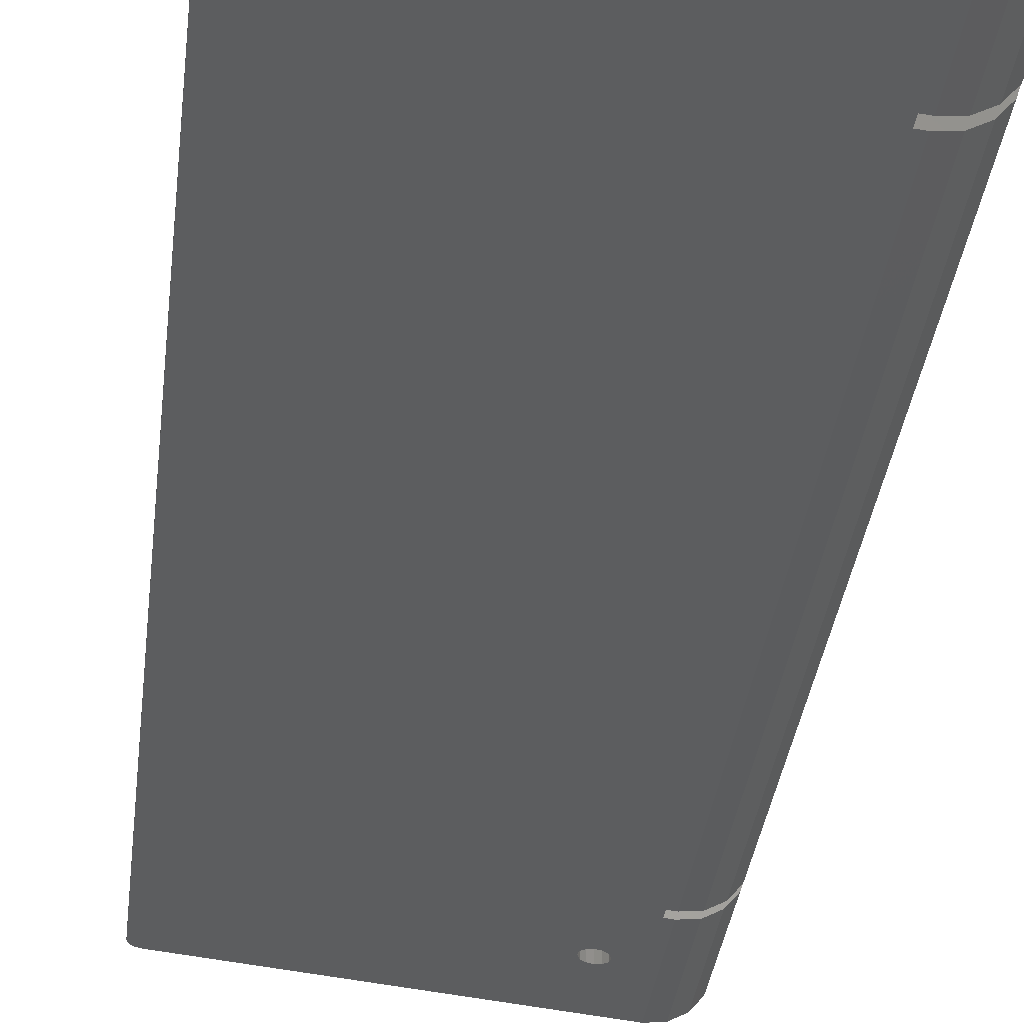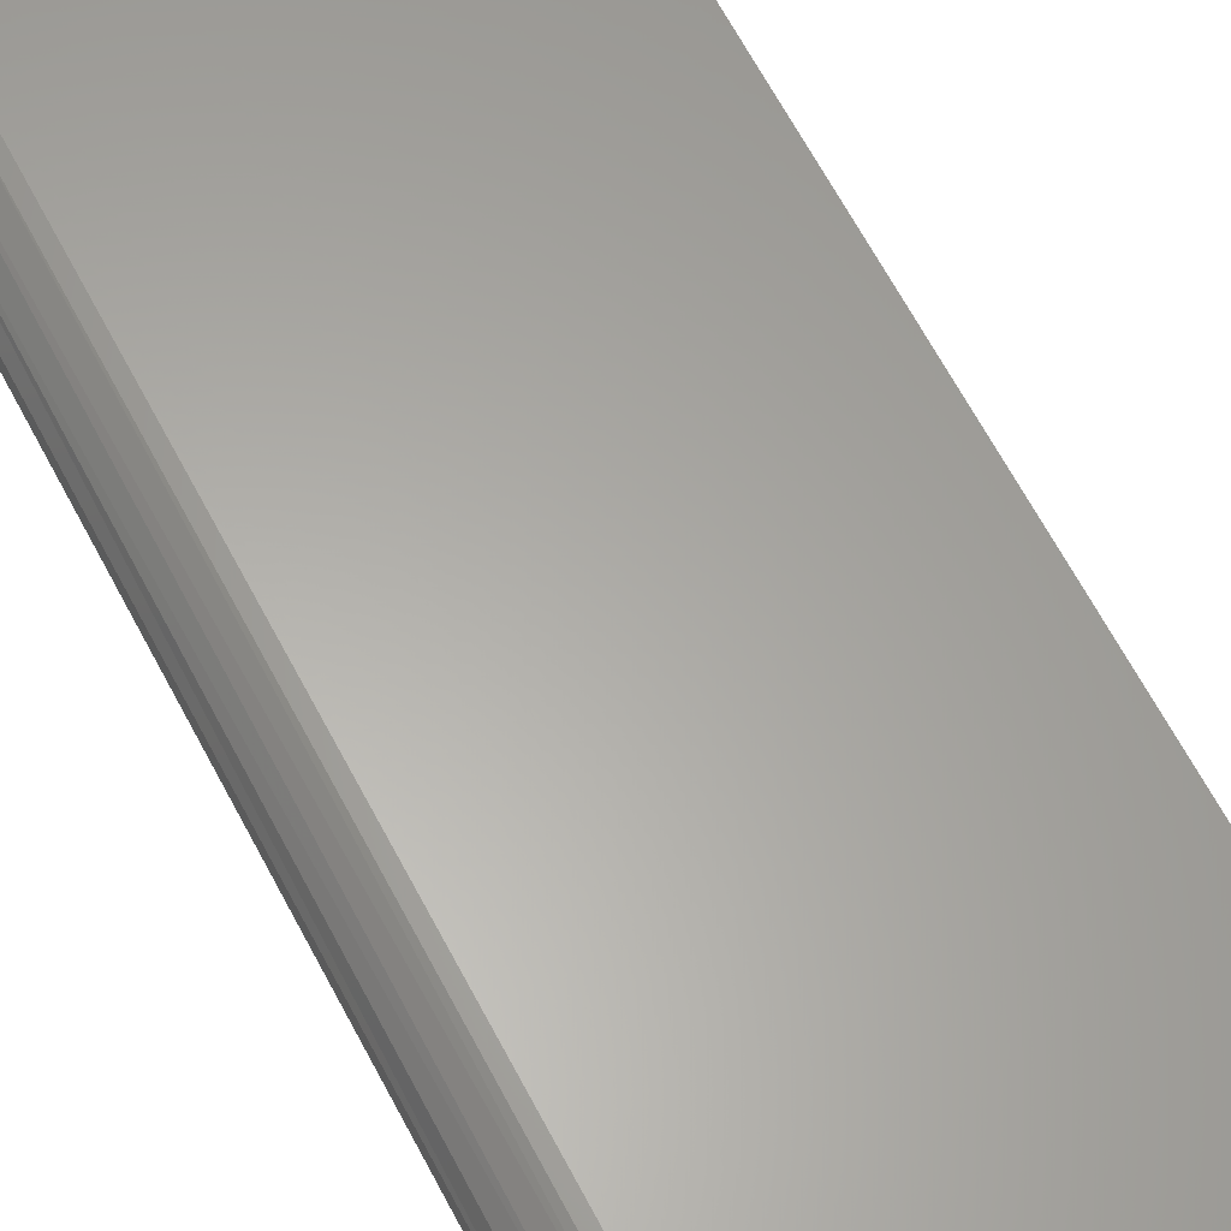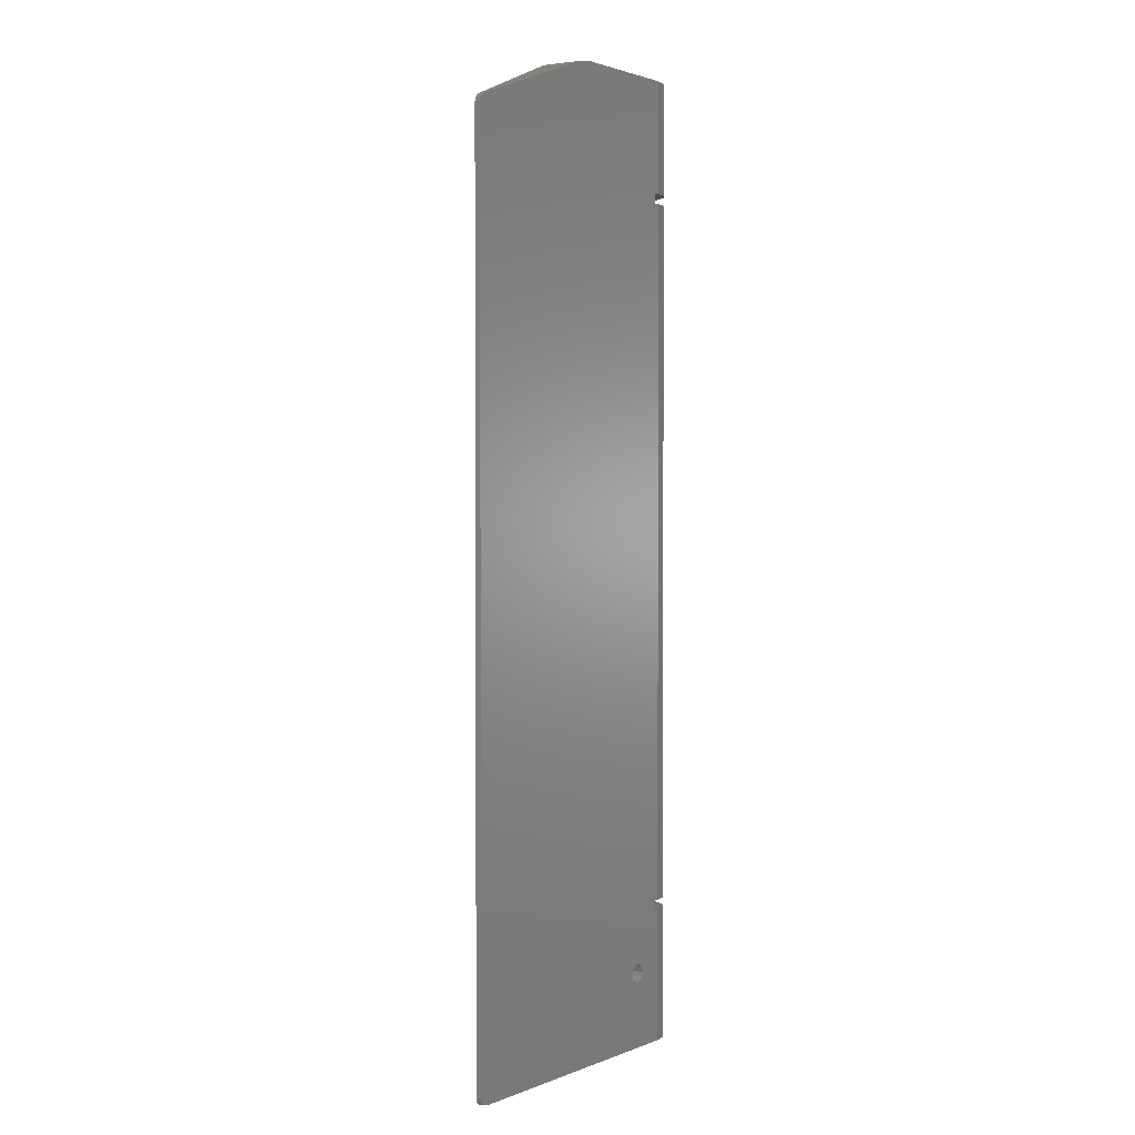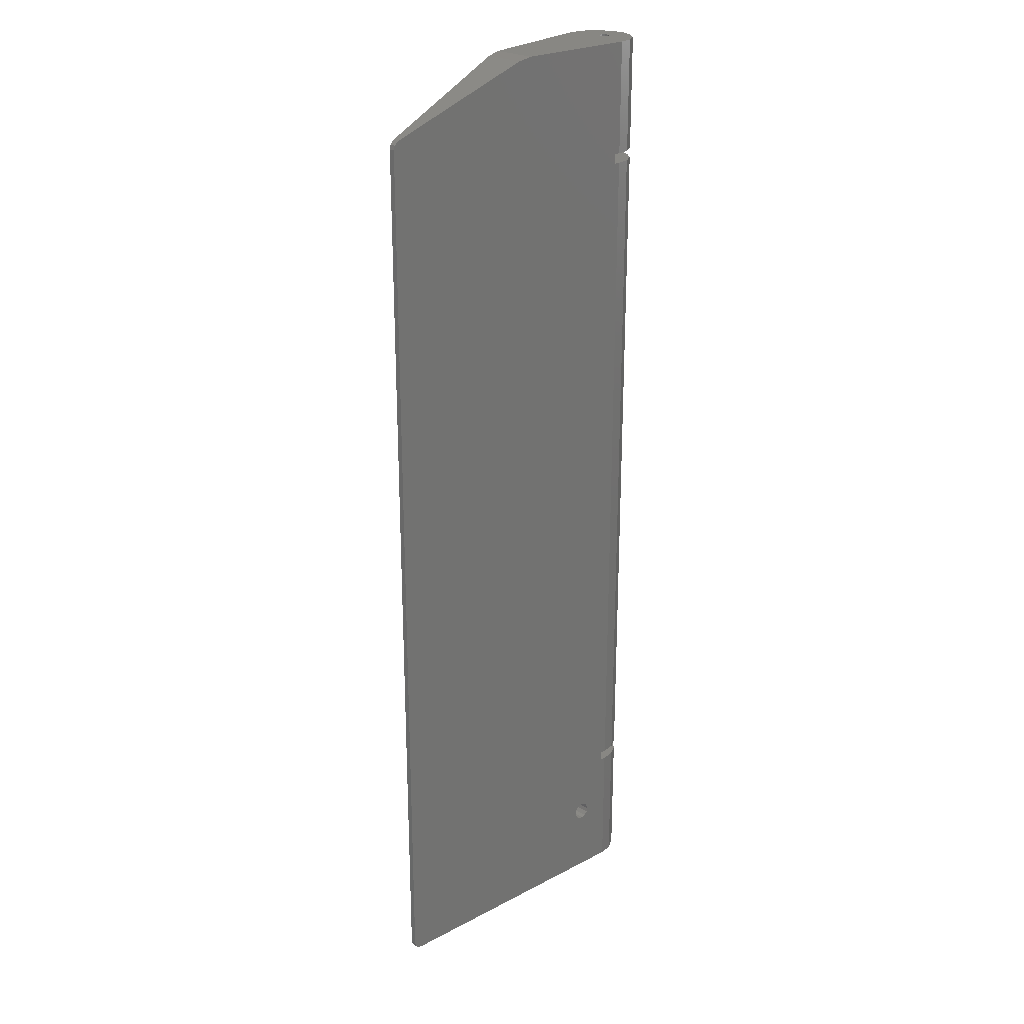
<metadata>
{"format":"stl","ext":"stl","renderer":"f3d","projection":"perspective","resolution":1024,"background":"white","views":[{"elev":-30.5,"azim":-6.0,"up":"+Y"},{"elev":65.1,"azim":152.2,"up":"+Y"},{"elev":1.9,"azim":-60.3,"up":"+Z"},{"elev":24.7,"azim":-47.1,"up":"+Z"}]}
</metadata>
<code>
# stl→obj: 311 verts, 646 faces
v -1526 -1.282 238.5
v -1526 -1.282 262.5
v -1527 0.3423 238.5
v -1527 0.6507 262.5
v -1526 1.836 238.5
v -1526 2.001 262.5
v -1525 2.629 238.5
v -1524 2.653 262.5
v -1523 2.417 238.5
v -1523 2.382 262.5
v -1522 1.282 238.5
v -1522 1.282 262.5
v -1521 -0.3423 238.5
v -1521 -0.3423 262.5
v -1522 -1.836 238.5
v -1522 -1.836 262.5
v -1524 -2.629 238.5
v -1524 -2.629 262.5
v -1525 -2.417 238.5
v -1525 -2.417 262.5
v -1520 -2.861 238.5
v -1520 -4.394e-15 238.5
v -1522 -5.222 238.5
v -1530 -6.59 238.5
v -1527 -6.955 238.5
v -1524 -6.671 238.5
v -1520 2.861 238.5
v -1522 5.222 238.5
v -1524 6.671 238.5
v -1527 6.955 238.5
v -1530 6.59 238.5
v -1524 -6.671 262.5
v -1522 5.222 262.5
v -1520 2.861 262.5
v -1520 -4.394e-15 262.5
v -1527 6.955 262.5
v -1558 3.487 262.5
v -1558 -3.487 262.5
v -1527 -6.955 262.5
v -1520 -2.861 262.5
v -1522 -5.222 262.5
v -1524 6.671 262.5
v -1530 -6.59 233.1
v -1530 6.59 233.1
v -1588 3.725e-10 251.2
v -1536 -5.94 52.74
v -1538 -5.735 52.17
v -1530 -6.59 61.7
v -1534 -6.15 52.37
v -1530 -6.59 67.1
v -1527 -6.955 32.5
v -1588 4.441e-16 32.5
v -1538 -5.778 45.62
v -1536 -5.987 45.26
v -1534 -6.143 45.6
v -1533 -6.337 47.19
v -1532 -6.39 49
v -1527 -6.955 61.7
v -1533 -6.312 51.16
v -1539 -5.589 50.81
v -1540 -5.536 49
v -1539 -5.614 46.83
v -1527 -6.955 233.1
v -1527 -6.955 67.1
v -1538 5.735 52.17
v -1536 5.94 52.74
v -1530 6.59 67.1
v -1527 6.955 67.1
v -1527 6.955 233.1
v -1534 6.15 52.37
v -1530 6.59 61.7
v -1527 6.955 32.5
v -1536 5.987 45.26
v -1538 5.778 45.62
v -1539 5.614 46.83
v -1540 5.536 49
v -1539 5.589 50.81
v -1532 6.39 49
v -1533 6.337 47.19
v -1534 6.143 45.6
v -1527 6.955 61.7
v -1533 6.312 51.16
v -1523 6.216 61.7
v -1524 6.671 32.5
v -1522 5.222 32.5
v -1521 4.125 61.7
v -1520 2.861 32.5
v -1526 6.999 61.7
v -1520 1.166 61.7
v -1520 -7.059e-15 32.5
v -1520 1.412e-12 61.7
v -1522 -5.222 32.5
v -1521 -4.815 61.7
v -1520 -2.861 32.5
v -1524 -6.577 61.7
v -1520 -2.039 61.7
v -1524 -6.671 32.5
v -1527 0.3423 32.5
v -1522 1.282 32.5
v -1521 -0.3423 32.5
v -1523 2.417 32.5
v -1526 -1.282 32.5
v -1525 -2.417 32.5
v -1524 -2.629 32.5
v -1522 -1.836 32.5
v -1526 1.836 32.5
v -1525 2.629 32.5
v -1522 1.282 67.1
v -1522 1.282 233.1
v -1521 -0.3423 67.1
v -1521 -0.3423 233.1
v -1522 -1.836 67.1
v -1522 -1.836 233.1
v -1524 -2.629 67.1
v -1524 -2.629 233.1
v -1525 -2.417 67.1
v -1525 -2.417 233.1
v -1526 -1.282 67.1
v -1526 -1.282 233.1
v -1527 0.3423 67.1
v -1527 0.3423 233.1
v -1526 1.836 67.1
v -1526 1.836 233.1
v -1525 2.629 67.1
v -1525 2.629 233.1
v -1523 2.417 67.1
v -1523 2.417 233.1
v -1522 -5.222 233.1
v -1524 -6.671 233.1
v -1520 -2.861 233.1
v -1520 -1.37e-14 233.1
v -1520 2.861 233.1
v -1524 6.671 233.1
v -1522 5.222 233.1
v -1521 4.815 67.1
v -1524 6.577 67.1
v -1520 2.039 67.1
v -1520 -1.42e-12 67.1
v -1521 -4.125 67.1
v -1523 -6.216 67.1
v -1520 -1.166 67.1
v -1526 -6.999 67.1
v -1525 2.629 61.7
v -1527 0.3423 61.7
v -1526 -1.282 61.7
v -1525 -2.417 61.7
v -1524 -2.629 61.7
v -1522 -1.836 61.7
v -1521 -0.3423 61.7
v -1522 1.282 61.7
v -1523 2.417 61.7
v -1526 1.836 61.7
v -1524 -1.031 31
v -1523 -0.3308 63.2
v -1523 -0.3308 31
v -1523 0.5633 63.2
v -1523 0.5633 31
v -1524 -1.031 63.2
v -1524 -1.127 31
v -1524 -1.127 63.2
v -1525 -0.5633 31
v -1525 -0.5633 63.2
v -1525 1.031 31
v -1525 0.3308 63.2
v -1525 0.3308 31
v -1525 1.031 63.2
v -1524 1.127 31
v -1524 1.127 63.2
v -1527 -8.445 63.2
v -1524 -8.171 63.2
v -1529 -8.27 63.2
v -1518 -0.9622 63.2
v -1519 -4.121 63.2
v -1526 8.445 63.2
v -1527 8.445 63.2
v -1529 8.27 63.2
v -1521 -6.652 63.2
v -1518 2.343 63.2
v -1520 5.291 63.2
v -1522 7.434 63.2
v -1522 7.434 31
v -1527 8.445 31
v -1526 8.445 31
v -1518 2.343 31
v -1520 5.291 31
v -1518 -0.9622 31
v -1519 -4.121 31
v -1521 -6.652 31
v -1524 -8.171 31
v -1527 -8.445 31
v -1594 -0.8643 31
v -1594 0.8643 31
v -1529 -8.27 65.6
v -1535 -7.569 51.09
v -1527 -8.445 65.6
v -1527 -8.445 234.6
v -1529 -8.27 234.6
v -1529 -8.27 237
v -1537 -7.376 46.91
v -1596 -0.6365 33
v -1596 -0.6663 32.01
v -1595 -0.7483 31.28
v -1536 -7.499 46.76
v -1536 -7.446 51.24
v -1556 -5.169 264
v -1560 -4.775 263.4
v -1595 -0.7856 250.5
v -1596 -0.6662 249.6
v -1596 -0.6365 248.6
v -1534 -7.729 49
v -1534 -7.699 47.94
v -1535 -7.616 47.14
v -1534 -7.669 50.45
v -1538 -7.276 47.55
v -1538 -7.216 49
v -1538 -7.246 50.06
v -1537 -7.329 50.86
v -1527 -8.445 237
v -1527 -8.445 264
v -1529 8.27 237
v -1529 8.27 234.6
v -1556 5.169 264
v -1527 8.445 264
v -1527 8.445 237
v -1529 8.27 65.6
v -1527 8.445 234.6
v -1527 8.445 65.6
v -1596 0.6365 248.6
v -1596 0.6662 249.6
v -1595 0.7856 250.5
v -1560 4.775 263.4
v -1536 7.446 51.24
v -1535 7.569 51.09
v -1596 0.6365 33
v -1537 7.329 50.86
v -1538 7.246 50.06
v -1538 7.216 49
v -1538 7.276 47.55
v -1537 7.376 46.91
v -1536 7.499 46.76
v -1535 7.616 47.14
v -1534 7.699 47.94
v -1534 7.729 49
v -1534 7.669 50.45
v -1596 0.6663 32.01
v -1595 0.7483 31.28
v -1524 -8.171 65.6
v -1524 -1.031 65.6
v -1521 -6.652 65.6
v -1519 -4.121 65.6
v -1524 1.127 65.6
v -1522 6.943 65.6
v -1518 2.045 65.6
v -1519 4.796 65.6
v -1525 0.3308 65.6
v -1525 -0.5633 65.6
v -1524 -1.127 65.6
v -1524 8.218 65.6
v -1525 1.031 65.6
v -1526 8.445 65.6
v -1518 -0.9622 65.6
v -1523 -0.3308 65.6
v -1523 0.5633 65.6
v -1526 8.445 234.6
v -1522 7.434 234.6
v -1520 5.291 234.6
v -1524 -8.171 234.6
v -1521 -6.652 234.6
v -1519 -4.121 234.6
v -1518 -0.9622 234.6
v -1518 2.343 234.6
v -1524 -1.031 237
v -1523 -0.3308 264
v -1523 -0.3308 237
v -1523 0.5633 264
v -1523 0.5633 237
v -1524 -1.031 264
v -1524 -1.127 237
v -1524 -1.127 264
v -1525 -0.5633 237
v -1525 -0.5633 264
v -1525 1.031 237
v -1525 0.3308 264
v -1525 0.3308 237
v -1525 1.031 264
v -1524 1.127 237
v -1524 1.127 264
v -1522 7.434 264
v -1526 8.445 264
v -1520 5.291 264
v -1518 2.343 264
v -1518 -0.9622 264
v -1519 -4.121 264
v -1521 -6.652 264
v -1524 -8.171 264
v -1526 8.445 237
v -1522 7.434 237
v -1520 5.291 237
v -1518 2.343 237
v -1518 -0.9622 237
v -1519 -4.121 237
v -1521 -6.652 237
v -1524 -8.171 237
v -1523 -0.3308 234.6
v -1524 -1.031 234.6
v -1524 -1.127 234.6
v -1525 -0.5633 234.6
v -1525 0.3308 234.6
v -1524 1.127 234.6
v -1525 1.031 234.6
v -1523 0.5633 234.6
f 1 2 3
f 3 2 4
f 3 4 5
f 5 4 6
f 5 6 7
f 7 6 8
f 7 8 9
f 9 8 10
f 9 10 11
f 11 10 12
f 11 12 13
f 13 12 14
f 13 14 15
f 15 14 16
f 15 16 17
f 17 16 18
f 17 18 19
f 19 18 20
f 19 20 1
f 1 20 2
f 21 22 13
f 21 13 15
f 21 15 17
f 21 17 23
f 24 19 1
f 24 1 3
f 24 3 5
f 25 26 24
f 24 26 19
f 26 23 19
f 19 23 17
f 27 28 9
f 9 28 29
f 9 29 7
f 7 29 30
f 7 30 5
f 5 30 31
f 5 31 24
f 13 22 11
f 11 22 27
f 11 27 9
f 18 32 20
f 12 10 33
f 12 33 34
f 12 34 35
f 12 35 14
f 36 4 37
f 37 4 2
f 37 2 38
f 38 2 39
f 39 2 20
f 39 20 32
f 35 40 14
f 14 40 41
f 14 41 16
f 16 41 32
f 16 32 18
f 8 6 42
f 42 6 4
f 42 4 36
f 10 8 33
f 33 8 42
f 43 24 44
f 44 24 31
f 45 46 47
f 48 49 50
f 51 52 53
f 51 53 54
f 51 54 55
f 51 55 56
f 51 56 57
f 58 51 57
f 58 57 59
f 58 59 49
f 58 49 48
f 52 45 47
f 52 47 60
f 52 60 61
f 52 61 62
f 52 62 53
f 45 38 46
f 46 38 24
f 46 24 49
f 49 24 43
f 49 43 50
f 50 43 63
f 50 63 64
f 25 24 39
f 39 24 38
f 28 42 29
f 29 42 36
f 29 36 30
f 42 28 33
f 33 28 27
f 33 27 34
f 34 27 22
f 34 22 35
f 23 40 21
f 21 40 35
f 21 35 22
f 40 23 41
f 41 23 26
f 41 26 32
f 32 26 25
f 32 25 39
f 45 52 65
f 45 65 66
f 45 66 37
f 31 30 36
f 31 36 37
f 31 37 44
f 67 68 69
f 67 69 44
f 67 44 37
f 37 66 70
f 37 70 71
f 37 71 67
f 52 72 73
f 52 73 74
f 52 74 75
f 52 75 76
f 52 76 77
f 52 77 65
f 72 78 79
f 72 79 80
f 72 80 73
f 81 71 70
f 81 70 82
f 81 82 78
f 81 78 72
f 37 38 45
f 83 84 85
f 85 86 83
f 87 86 85
f 83 88 84
f 84 88 81
f 84 81 72
f 86 87 89
f 89 87 90
f 89 90 91
f 92 93 94
f 95 93 92
f 93 96 94
f 94 96 91
f 94 91 90
f 92 97 95
f 95 97 51
f 95 51 58
f 57 78 59
f 59 78 82
f 59 82 49
f 49 82 70
f 49 70 46
f 46 70 66
f 46 66 47
f 47 66 65
f 47 65 60
f 60 65 77
f 60 77 61
f 61 77 76
f 61 76 62
f 62 76 75
f 62 75 53
f 53 75 74
f 53 74 54
f 54 74 73
f 54 73 55
f 55 73 80
f 55 80 56
f 56 80 79
f 56 79 57
f 57 79 78
f 52 98 72
f 99 100 90
f 99 90 87
f 99 87 85
f 99 85 101
f 98 52 102
f 102 52 51
f 102 51 103
f 103 51 97
f 103 97 104
f 104 97 105
f 105 97 92
f 105 92 100
f 100 92 94
f 100 94 90
f 72 98 84
f 84 98 106
f 84 106 107
f 101 85 107
f 107 85 84
f 108 109 110
f 110 109 111
f 110 111 112
f 112 111 113
f 112 113 114
f 114 113 115
f 114 115 116
f 116 115 117
f 116 117 118
f 118 117 119
f 118 119 120
f 120 119 121
f 120 121 122
f 122 121 123
f 122 123 124
f 124 123 125
f 124 125 126
f 126 125 127
f 126 127 108
f 108 127 109
f 43 44 69
f 43 69 123
f 43 123 121
f 43 121 119
f 43 119 117
f 43 117 63
f 128 129 130
f 130 129 115
f 129 63 115
f 115 63 117
f 111 109 131
f 131 109 127
f 131 127 132
f 132 127 133
f 132 133 134
f 127 125 133
f 133 125 123
f 133 123 69
f 115 113 130
f 130 113 111
f 130 111 131
f 135 134 136
f 132 134 135
f 134 133 136
f 136 133 69
f 136 69 68
f 135 137 132
f 132 137 138
f 132 138 131
f 128 130 139
f 140 128 139
f 140 129 128
f 139 130 141
f 141 130 131
f 141 131 138
f 140 142 129
f 129 142 64
f 129 64 63
f 126 137 135
f 136 68 67
f 136 67 50
f 136 50 122
f 136 122 124
f 136 124 126
f 136 126 135
f 50 116 118
f 50 118 120
f 50 120 122
f 139 114 140
f 140 114 116
f 140 116 142
f 142 116 50
f 142 50 64
f 110 138 108
f 108 138 137
f 108 137 126
f 110 112 138
f 138 112 141
f 112 114 141
f 141 114 139
f 48 50 71
f 71 50 67
f 143 88 83
f 95 58 48
f 71 81 144
f 71 144 145
f 71 145 95
f 71 95 48
f 145 146 95
f 95 146 147
f 95 147 93
f 93 147 148
f 93 148 96
f 96 148 149
f 96 149 91
f 91 149 150
f 91 150 89
f 89 150 151
f 89 151 86
f 86 151 143
f 86 143 83
f 143 152 88
f 88 152 144
f 88 144 81
f 102 145 98
f 98 145 144
f 98 144 106
f 106 144 152
f 106 152 107
f 107 152 143
f 107 143 101
f 101 143 151
f 101 151 99
f 99 151 150
f 99 150 100
f 100 150 149
f 100 149 105
f 105 149 148
f 105 148 104
f 104 148 147
f 104 147 103
f 103 147 146
f 103 146 102
f 102 146 145
f 153 154 155
f 155 154 156
f 155 156 157
f 154 153 158
f 158 153 159
f 158 159 160
f 160 159 161
f 160 161 162
f 163 164 165
f 165 164 162
f 165 162 161
f 164 163 166
f 166 163 167
f 166 167 168
f 168 167 157
f 168 157 156
f 169 170 171
f 154 158 172
f 158 173 172
f 171 160 162
f 171 162 164
f 171 164 174
f 171 174 175
f 171 175 176
f 177 173 170
f 170 173 158
f 170 158 171
f 171 158 160
f 178 179 168
f 168 179 180
f 168 180 166
f 166 180 174
f 166 174 164
f 178 168 172
f 172 168 156
f 172 156 154
f 181 157 167
f 181 167 163
f 181 163 165
f 181 165 182
f 181 182 183
f 184 181 185
f 181 184 157
f 157 184 186
f 157 186 155
f 155 186 187
f 155 187 188
f 155 188 153
f 153 188 189
f 153 189 159
f 159 189 190
f 159 190 161
f 161 190 191
f 161 191 165
f 165 191 192
f 165 192 182
f 193 194 171
f 195 196 193
f 197 198 194
f 197 194 193
f 197 193 196
f 199 200 201
f 199 201 202
f 199 202 191
f 199 191 190
f 199 190 203
f 204 194 198
f 204 198 205
f 204 205 206
f 204 206 207
f 204 207 208
f 204 208 209
f 204 209 200
f 190 210 211
f 190 211 212
f 190 212 203
f 169 171 194
f 169 194 213
f 169 213 210
f 169 210 190
f 200 199 214
f 200 214 215
f 200 215 216
f 200 216 217
f 200 217 204
f 218 219 198
f 198 219 205
f 220 221 222
f 220 222 223
f 220 223 224
f 225 222 221
f 225 221 226
f 225 226 227
f 228 229 230
f 228 230 231
f 228 231 222
f 228 222 232
f 222 225 176
f 222 176 233
f 222 233 232
f 234 228 232
f 234 232 235
f 234 235 236
f 234 236 237
f 234 237 238
f 234 238 239
f 182 240 241
f 182 241 242
f 182 242 243
f 175 182 243
f 175 243 244
f 175 244 233
f 175 233 176
f 245 234 246
f 246 234 239
f 246 239 192
f 192 239 240
f 192 240 182
f 174 183 175
f 175 183 182
f 183 174 181
f 181 174 180
f 181 180 185
f 185 180 179
f 185 179 184
f 184 179 178
f 184 178 186
f 186 178 172
f 186 172 187
f 187 172 173
f 187 173 188
f 188 173 177
f 188 177 189
f 189 177 170
f 189 170 190
f 190 170 169
f 171 176 193
f 193 176 225
f 200 234 201
f 201 234 245
f 201 245 202
f 202 245 246
f 202 246 191
f 191 246 192
f 200 209 234
f 234 209 228
f 207 230 208
f 208 230 229
f 208 229 209
f 209 229 228
f 206 231 207
f 207 231 230
f 231 206 222
f 222 206 205
f 247 248 249
f 248 250 249
f 251 252 253
f 253 252 254
f 193 255 256
f 193 256 257
f 193 257 248
f 193 248 247
f 193 247 195
f 258 252 251
f 258 251 259
f 258 259 255
f 258 255 193
f 258 193 225
f 258 225 227
f 258 227 260
f 261 250 248
f 261 248 262
f 261 262 263
f 261 263 251
f 261 251 253
f 203 239 199
f 199 239 238
f 199 238 214
f 214 238 237
f 214 237 215
f 239 203 240
f 240 203 212
f 240 212 241
f 241 212 211
f 241 211 242
f 242 211 210
f 242 210 243
f 204 233 194
f 194 233 244
f 194 244 213
f 213 244 243
f 213 243 210
f 233 204 232
f 232 204 217
f 232 217 235
f 235 217 216
f 235 216 236
f 236 216 215
f 236 215 237
f 264 260 226
f 226 260 227
f 252 265 266
f 260 264 258
f 258 264 265
f 258 265 252
f 196 195 267
f 267 195 247
f 267 247 268
f 268 247 249
f 268 249 269
f 269 249 250
f 269 250 270
f 270 250 261
f 270 261 271
f 271 261 253
f 271 253 266
f 266 253 254
f 266 254 252
f 272 273 274
f 274 273 275
f 274 275 276
f 273 272 277
f 277 272 278
f 277 278 279
f 279 278 280
f 279 280 281
f 282 283 284
f 284 283 281
f 284 281 280
f 283 282 285
f 285 282 286
f 285 286 287
f 287 286 276
f 287 276 275
f 288 289 223
f 288 223 283
f 288 283 285
f 288 285 287
f 288 287 275
f 290 288 291
f 291 288 275
f 291 275 292
f 292 275 273
f 292 273 293
f 293 273 294
f 223 222 283
f 283 222 205
f 283 205 281
f 281 205 219
f 281 219 279
f 279 219 295
f 279 295 277
f 277 295 294
f 277 294 273
f 289 296 223
f 223 296 224
f 296 289 297
f 297 289 288
f 297 288 298
f 298 288 290
f 298 290 299
f 299 290 291
f 299 291 300
f 300 291 292
f 300 292 301
f 301 292 293
f 301 293 302
f 302 293 294
f 302 294 303
f 303 294 295
f 303 295 218
f 218 295 219
f 303 272 302
f 272 301 302
f 299 297 298
f 198 284 280
f 198 280 278
f 198 278 272
f 198 272 303
f 198 303 218
f 300 301 272
f 300 272 274
f 300 274 276
f 300 276 286
f 300 286 299
f 299 286 297
f 297 286 282
f 297 282 284
f 198 220 284
f 284 220 224
f 284 224 297
f 297 224 296
f 197 221 198
f 198 221 220
f 196 267 197
f 304 305 270
f 305 269 270
f 197 306 307
f 197 307 308
f 197 308 264
f 197 264 226
f 197 226 221
f 268 269 267
f 267 269 305
f 267 305 197
f 197 305 306
f 271 266 309
f 309 266 265
f 309 265 310
f 310 265 264
f 310 264 308
f 271 309 270
f 270 309 311
f 270 311 304
f 259 308 255
f 255 308 307
f 255 307 256
f 308 259 310
f 310 259 251
f 310 251 309
f 309 251 263
f 309 263 311
f 248 304 262
f 262 304 311
f 262 311 263
f 304 248 305
f 305 248 257
f 305 257 306
f 306 257 256
f 306 256 307

</code>
